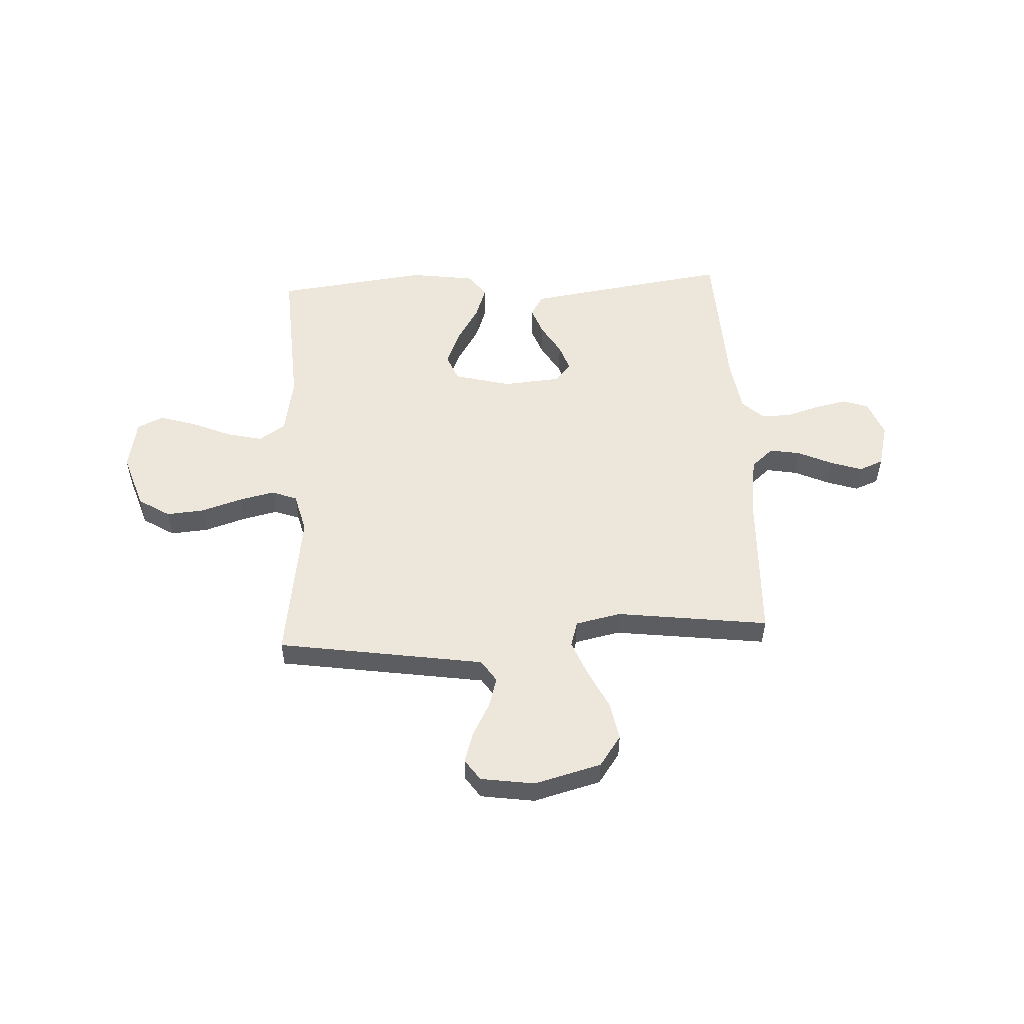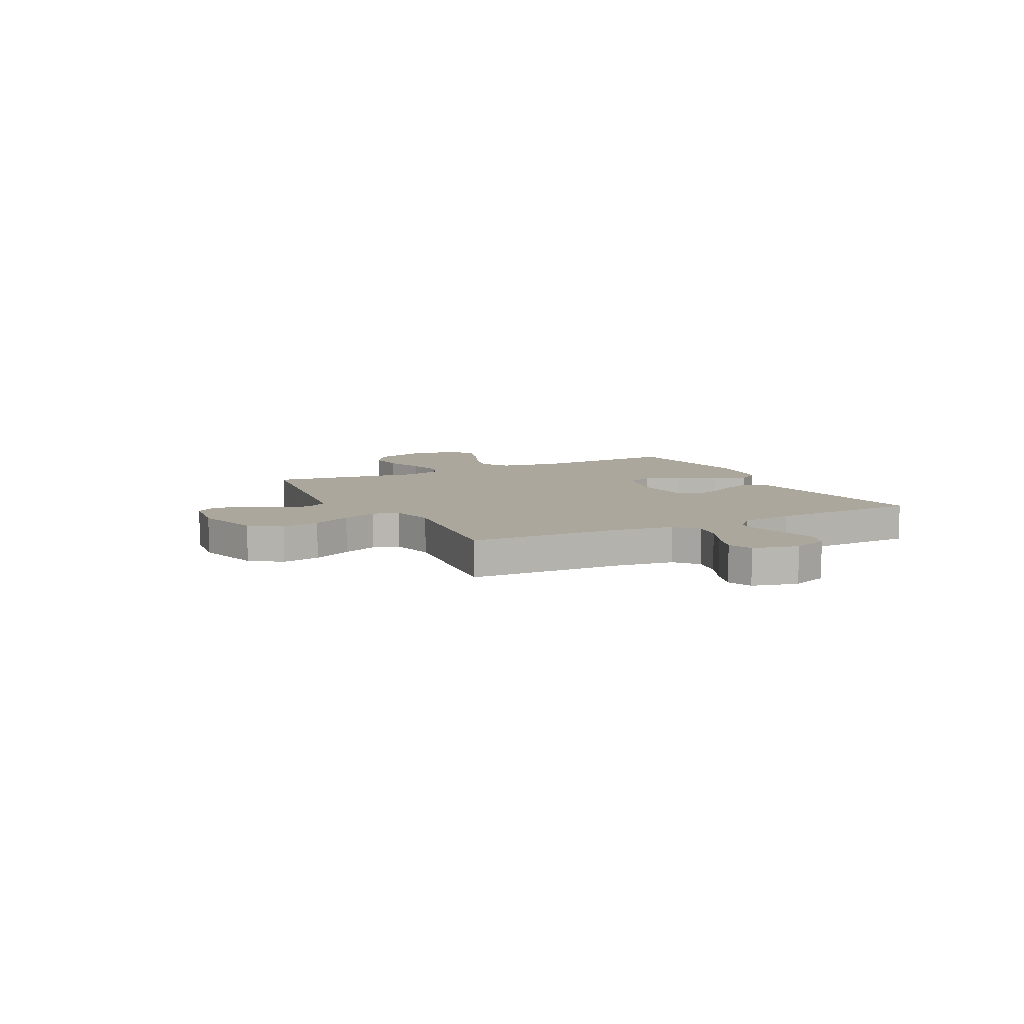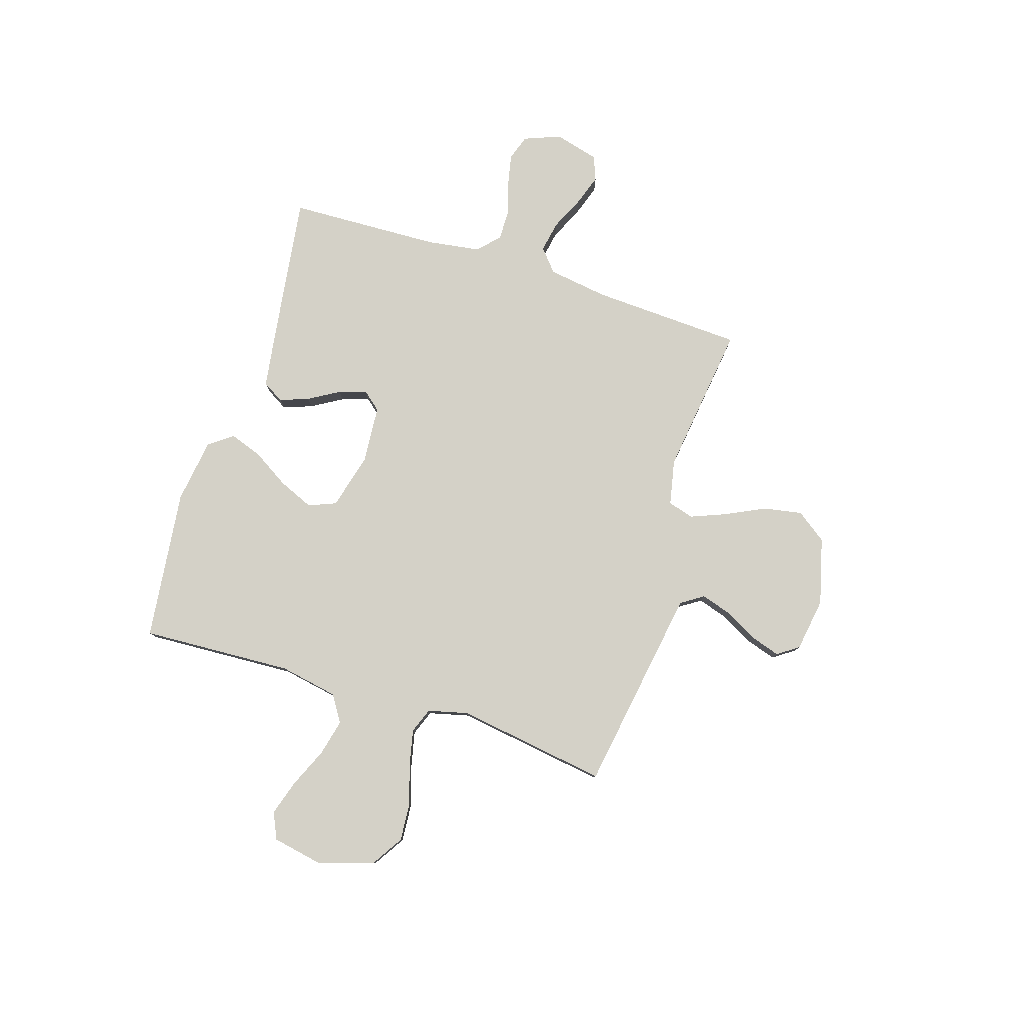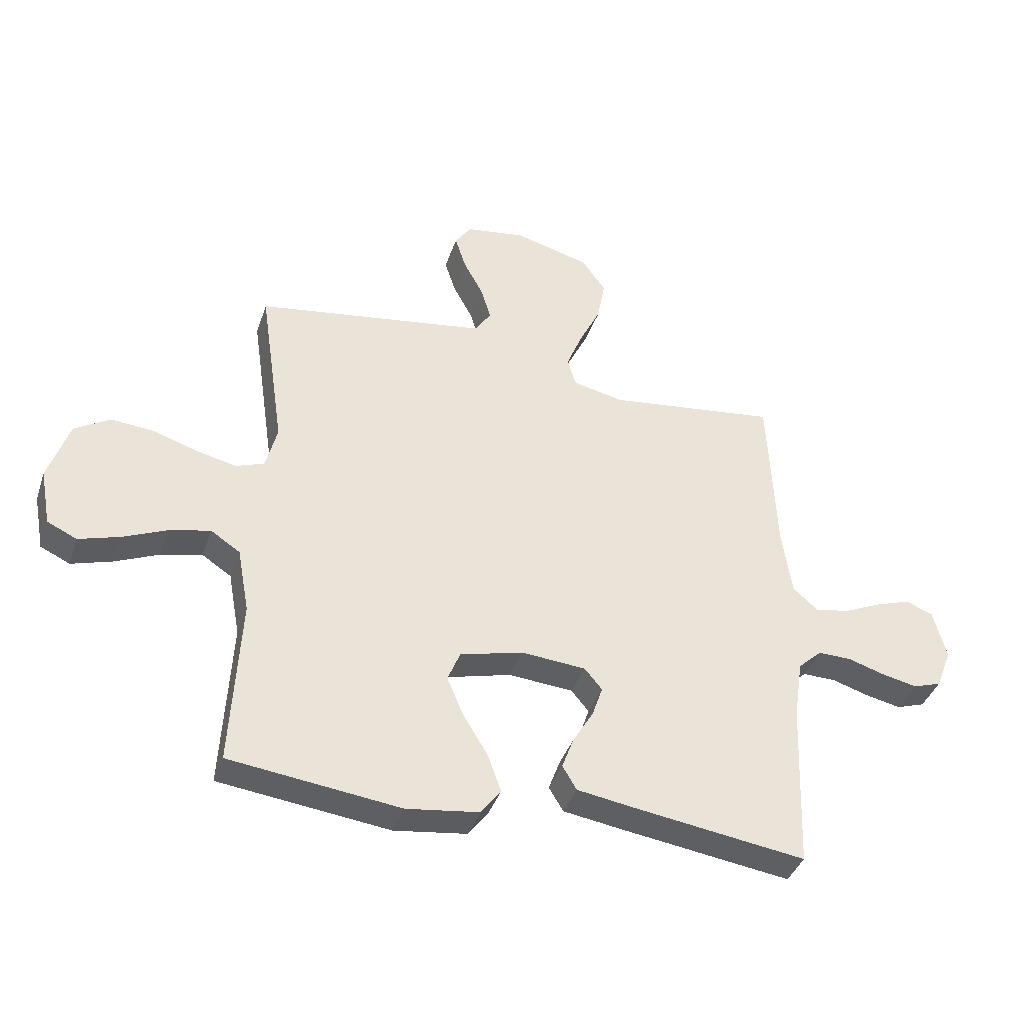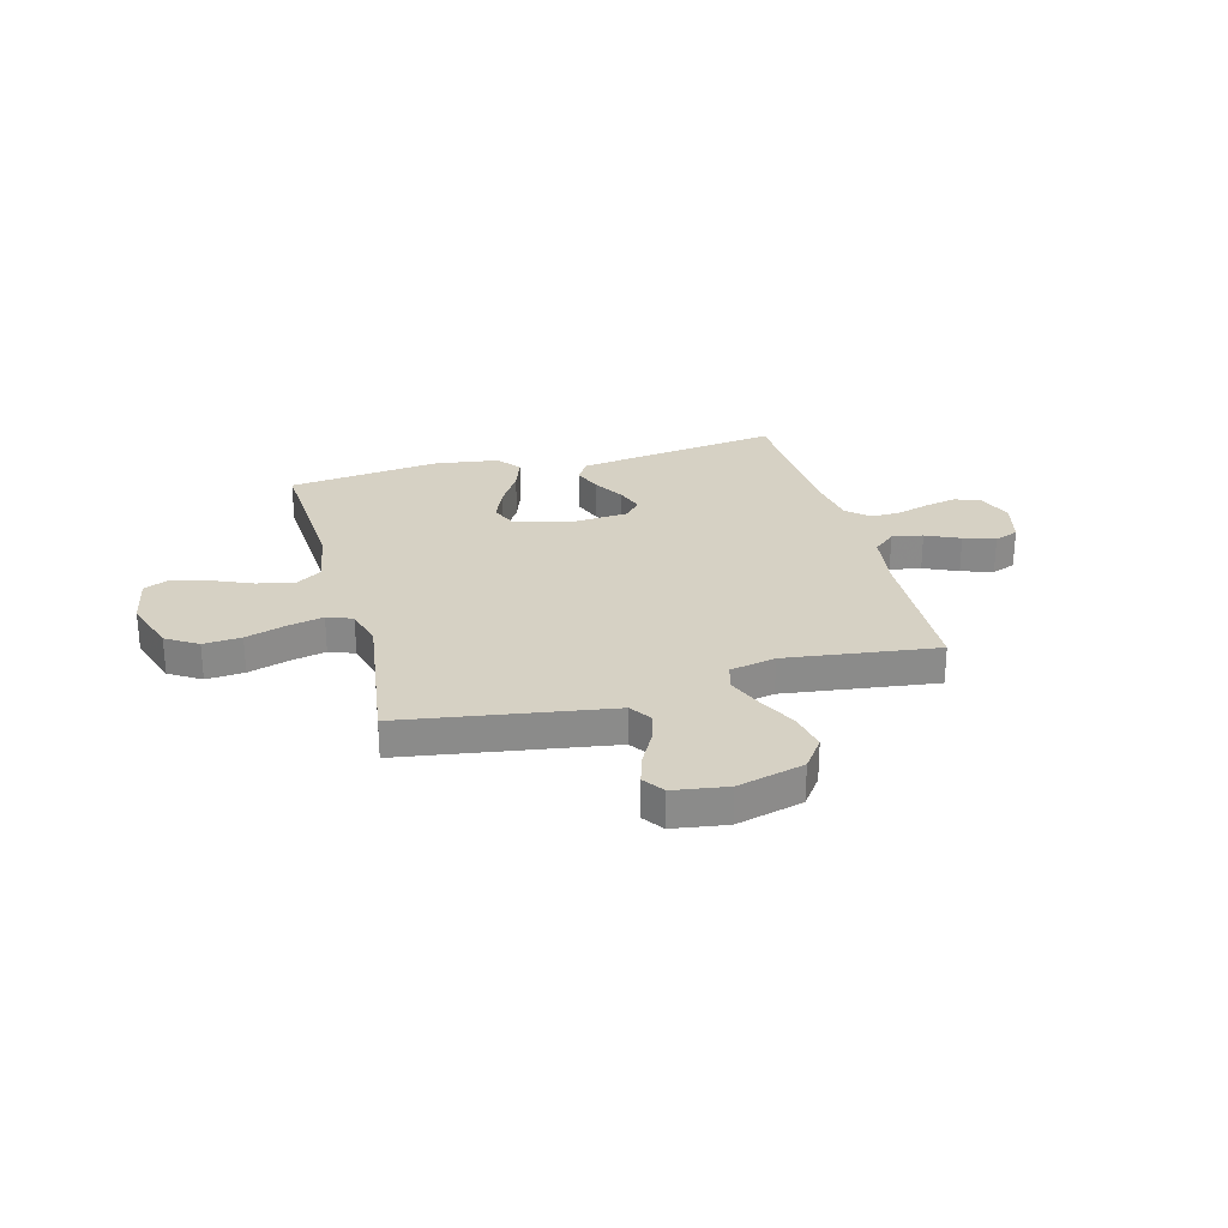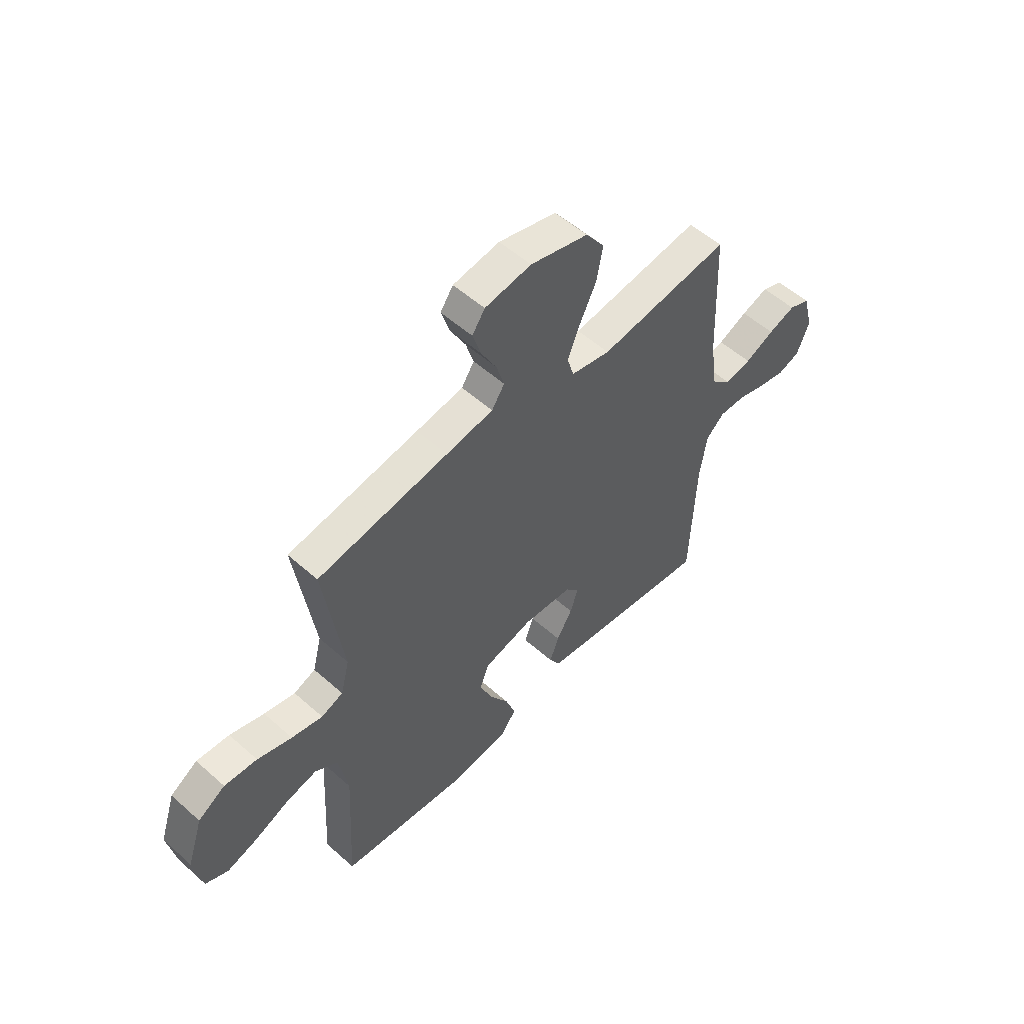
<metadata>
{"format":"obj","ext":"obj","renderer":"f3d","projection":"perspective","resolution":1024,"background":"white","views":[{"elev":52.9,"azim":-3.1,"up":"+Y"},{"elev":8.3,"azim":62.6,"up":"+Y"},{"elev":79.8,"azim":-72.3,"up":"+Y"},{"elev":-39.4,"azim":-18.0,"up":"+Z"},{"elev":26.7,"azim":-15.1,"up":"+Y"},{"elev":54.1,"azim":-46.6,"up":"+Z"}]}
</metadata>
<code>
v -0.5 0.07 0.5
v -0.2 0.07 0.547
v -0.092 0.07 0.564
v -0.063 0.07 0.608
v -0.081 0.07 0.667
v -0.116 0.07 0.732
v -0.135 0.07 0.792
v -0.106 0.07 0.834
v 0 0.07 0.85
v 0.132 0.07 0.815
v 0.175 0.07 0.755
v 0.161 0.07 0.679
v 0.123 0.07 0.601
v 0.095 0.07 0.531
v 0.11 0.07 0.48
v 0.2 0.07 0.461
v 0.5 0.07 0.5
v 0.513 0.07 0.2
v 0.53 0.07 0.082
v 0.574 0.07 0.044
v 0.635 0.07 0.055
v 0.702 0.07 0.086
v 0.764 0.07 0.107
v 0.812 0.07 0.088
v 0.835 0.07 0
v 0.807 0.07 -0.072
v 0.757 0.07 -0.089
v 0.695 0.07 -0.076
v 0.629 0.07 -0.056
v 0.57 0.07 -0.055
v 0.528 0.07 -0.094
v 0.512 0.07 -0.2
v 0.5 0.07 -0.5
v 0.2 0.07 -0.458
v 0.095 0.07 -0.442
v 0.07 0.07 -0.4
v 0.091 0.07 -0.343
v 0.127 0.07 -0.282
v 0.145 0.07 -0.228
v 0.114 0.07 -0.191
v 0 0.07 -0.182
v -0.111 0.07 -0.211
v -0.133 0.07 -0.265
v -0.104 0.07 -0.334
v -0.06 0.07 -0.406
v -0.037 0.07 -0.471
v -0.072 0.07 -0.518
v -0.2 0.07 -0.536
v -0.5 0.07 -0.5
v -0.484 0.07 -0.2
v -0.505 0.07 -0.085
v -0.557 0.07 -0.051
v -0.629 0.07 -0.068
v -0.707 0.07 -0.102
v -0.778 0.07 -0.124
v -0.83 0.07 -0.1
v -0.849 0.07 0
v -0.813 0.07 0.11
v -0.751 0.07 0.149
v -0.676 0.07 0.143
v -0.597 0.07 0.118
v -0.526 0.07 0.102
v -0.476 0.07 0.121
v -0.456 0.07 0.2
v -0.5 0 0.5
v -0.2 0 0.547
v -0.092 0 0.564
v -0.063 0 0.608
v -0.081 0 0.667
v -0.116 0 0.732
v -0.135 0 0.792
v -0.106 0 0.834
v 0 0 0.85
v 0.132 0 0.815
v 0.175 0 0.755
v 0.161 0 0.679
v 0.123 0 0.601
v 0.095 0 0.531
v 0.11 0 0.48
v 0.2 0 0.461
v 0.5 0 0.5
v 0.513 0 0.2
v 0.53 0 0.082
v 0.574 0 0.044
v 0.635 0 0.055
v 0.702 0 0.086
v 0.764 0 0.107
v 0.812 0 0.088
v 0.835 0 0
v 0.807 0 -0.072
v 0.757 0 -0.089
v 0.695 0 -0.076
v 0.629 0 -0.056
v 0.57 0 -0.055
v 0.528 0 -0.094
v 0.512 0 -0.2
v 0.5 0 -0.5
v 0.2 0 -0.458
v 0.095 0 -0.442
v 0.07 0 -0.4
v 0.091 0 -0.343
v 0.127 0 -0.282
v 0.145 0 -0.228
v 0.114 0 -0.191
v 0 0 -0.182
v -0.111 0 -0.211
v -0.133 0 -0.265
v -0.104 0 -0.334
v -0.06 0 -0.406
v -0.037 0 -0.471
v -0.072 0 -0.518
v -0.2 0 -0.536
v -0.5 0 -0.5
v -0.484 0 -0.2
v -0.505 0 -0.085
v -0.557 0 -0.051
v -0.629 0 -0.068
v -0.707 0 -0.102
v -0.778 0 -0.124
v -0.83 0 -0.1
v -0.849 0 0
v -0.813 0 0.11
v -0.751 0 0.149
v -0.676 0 0.143
v -0.597 0 0.118
v -0.526 0 0.102
v -0.476 0 0.121
v -0.456 0 0.2
f 58 59 60 61
f 58 61 62
f 57 58 62
f 56 57 62
f 53 54 55 56
f 52 53 56 62
f 51 52 62 63
f 47 48 49 50
f 44 45 46 47
f 43 44 47 50
f 42 43 50 51
f 35 36 37 38
f 35 38 39
f 32 33 34 35
f 31 32 35 39
f 30 31 39 40
f 26 27 28 29
f 24 25 26 29
f 24 29 30
f 21 22 23 24
f 21 24 30 40
f 16 17 18
f 15 16 18 19
f 10 11 12 13
f 10 13 14
f 9 10 14
f 8 9 14 15
f 5 6 7 8
f 4 5 8 15
f 64 1 2
f 64 2 3
f 63 64 3
f 41 42 51 63
f 41 63 3
f 20 21 40 41
f 19 20 41 3
f 3 4 15 19
f 125 124 123 122
f 126 125 122
f 126 122 121
f 126 121 120
f 120 119 118 117
f 126 120 117 116
f 127 126 116 115
f 114 113 112 111
f 111 110 109 108
f 114 111 108 107
f 115 114 107 106
f 102 101 100 99
f 103 102 99
f 99 98 97 96
f 103 99 96 95
f 104 103 95 94
f 93 92 91 90
f 93 90 89 88
f 94 93 88
f 88 87 86 85
f 104 94 88 85
f 82 81 80
f 83 82 80 79
f 77 76 75 74
f 78 77 74
f 78 74 73
f 79 78 73 72
f 72 71 70 69
f 79 72 69 68
f 66 65 128
f 67 66 128
f 67 128 127
f 127 115 106 105
f 67 127 105
f 105 104 85 84
f 67 105 84 83
f 83 79 68 67
f 1 65 66 2
f 2 66 67 3
f 3 67 68 4
f 4 68 69 5
f 5 69 70 6
f 6 70 71 7
f 7 71 72 8
f 8 72 73 9
f 9 73 74 10
f 10 74 75 11
f 11 75 76 12
f 12 76 77 13
f 13 77 78 14
f 14 78 79 15
f 15 79 80 16
f 16 80 81 17
f 17 81 82 18
f 18 82 83 19
f 19 83 84 20
f 20 84 85 21
f 21 85 86 22
f 22 86 87 23
f 23 87 88 24
f 24 88 89 25
f 25 89 90 26
f 26 90 91 27
f 27 91 92 28
f 28 92 93 29
f 29 93 94 30
f 30 94 95 31
f 31 95 96 32
f 32 96 97 33
f 33 97 98 34
f 34 98 99 35
f 35 99 100 36
f 36 100 101 37
f 37 101 102 38
f 38 102 103 39
f 39 103 104 40
f 40 104 105 41
f 41 105 106 42
f 42 106 107 43
f 43 107 108 44
f 44 108 109 45
f 45 109 110 46
f 46 110 111 47
f 47 111 112 48
f 48 112 113 49
f 49 113 114 50
f 50 114 115 51
f 51 115 116 52
f 52 116 117 53
f 53 117 118 54
f 54 118 119 55
f 55 119 120 56
f 56 120 121 57
f 57 121 122 58
f 58 122 123 59
f 59 123 124 60
f 60 124 125 61
f 61 125 126 62
f 62 126 127 63
f 63 127 128 64
f 64 128 65 1

</code>
